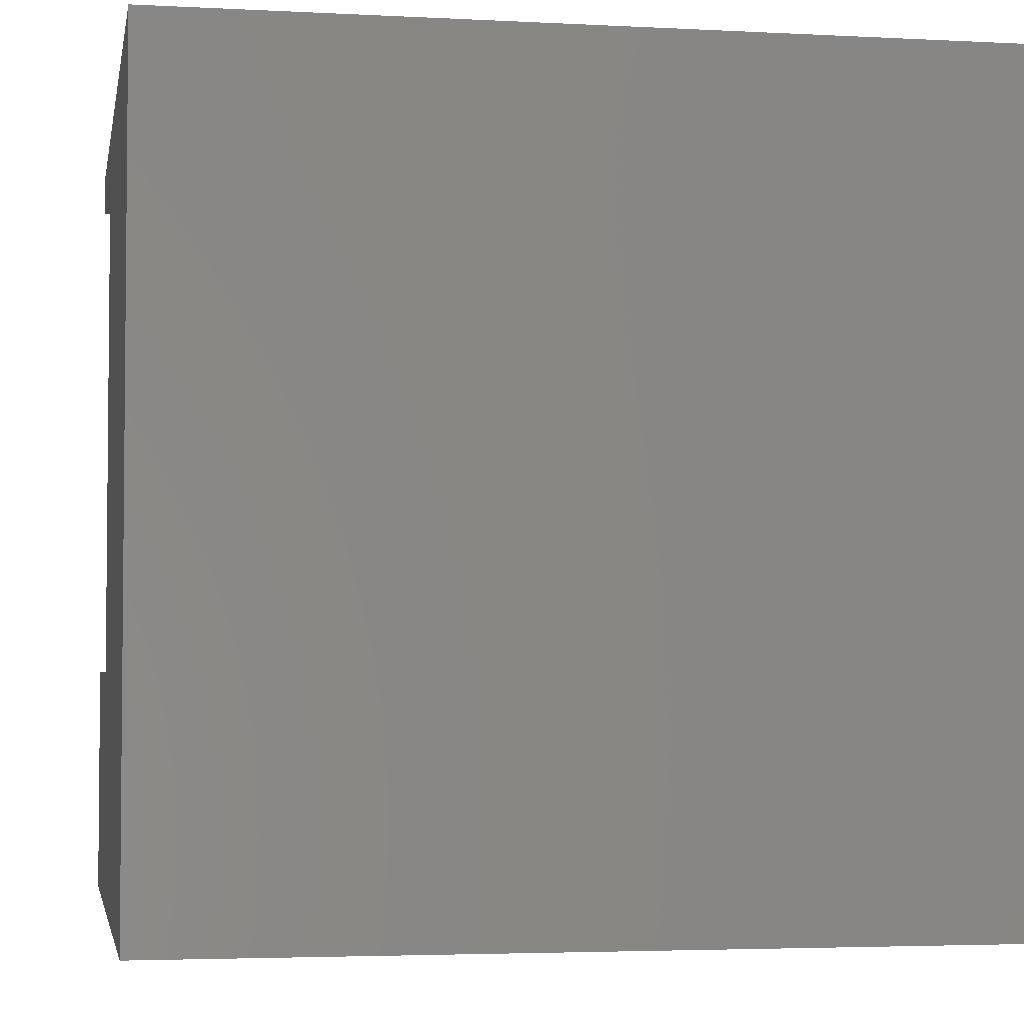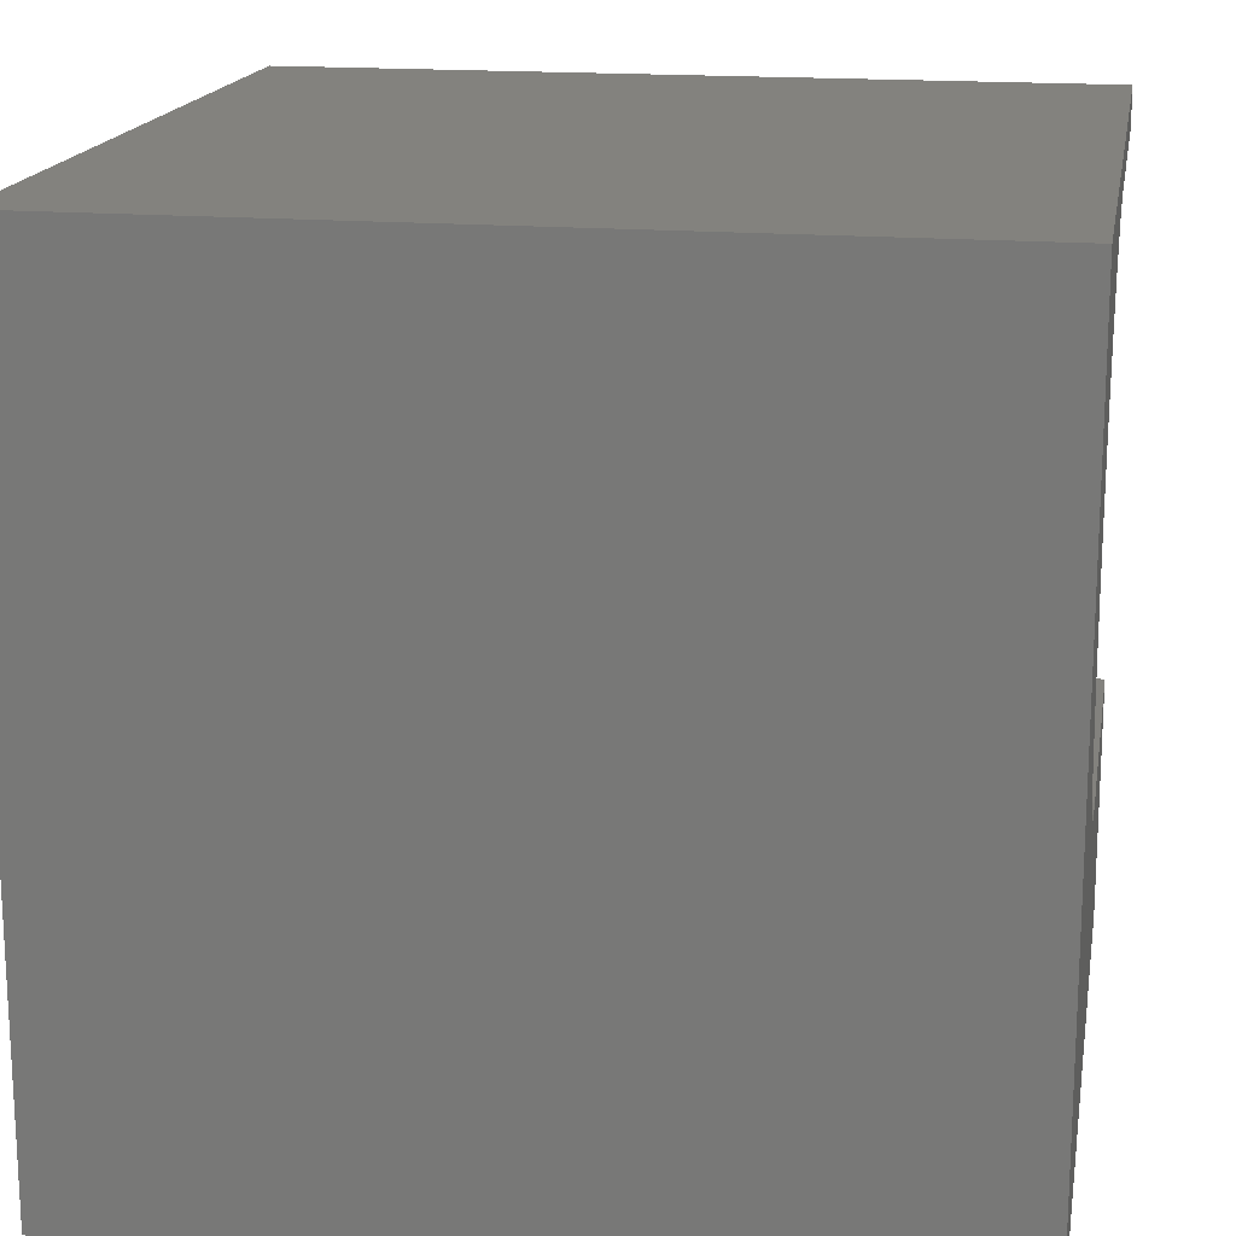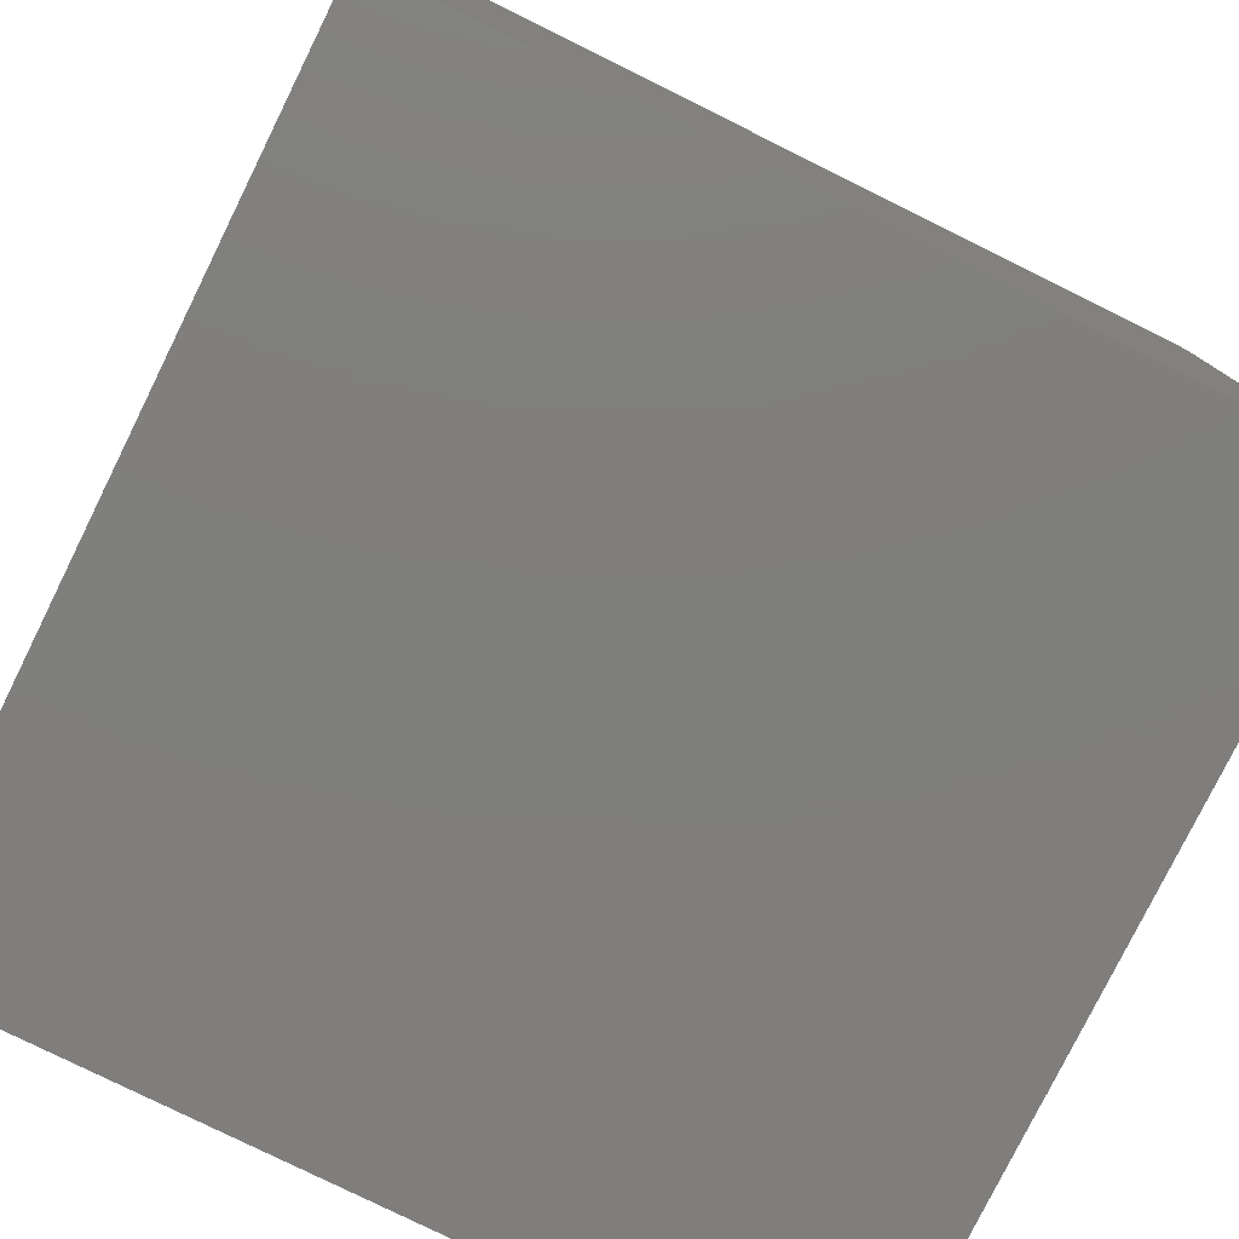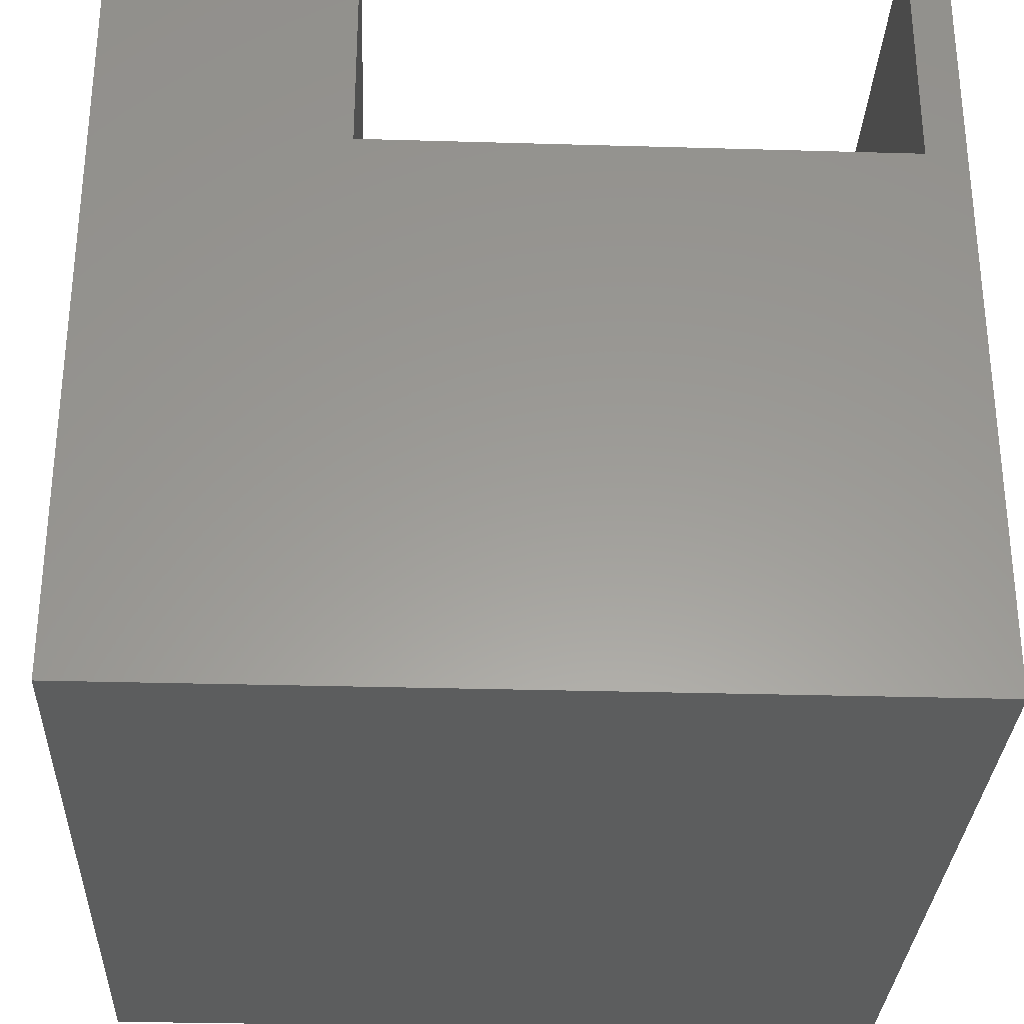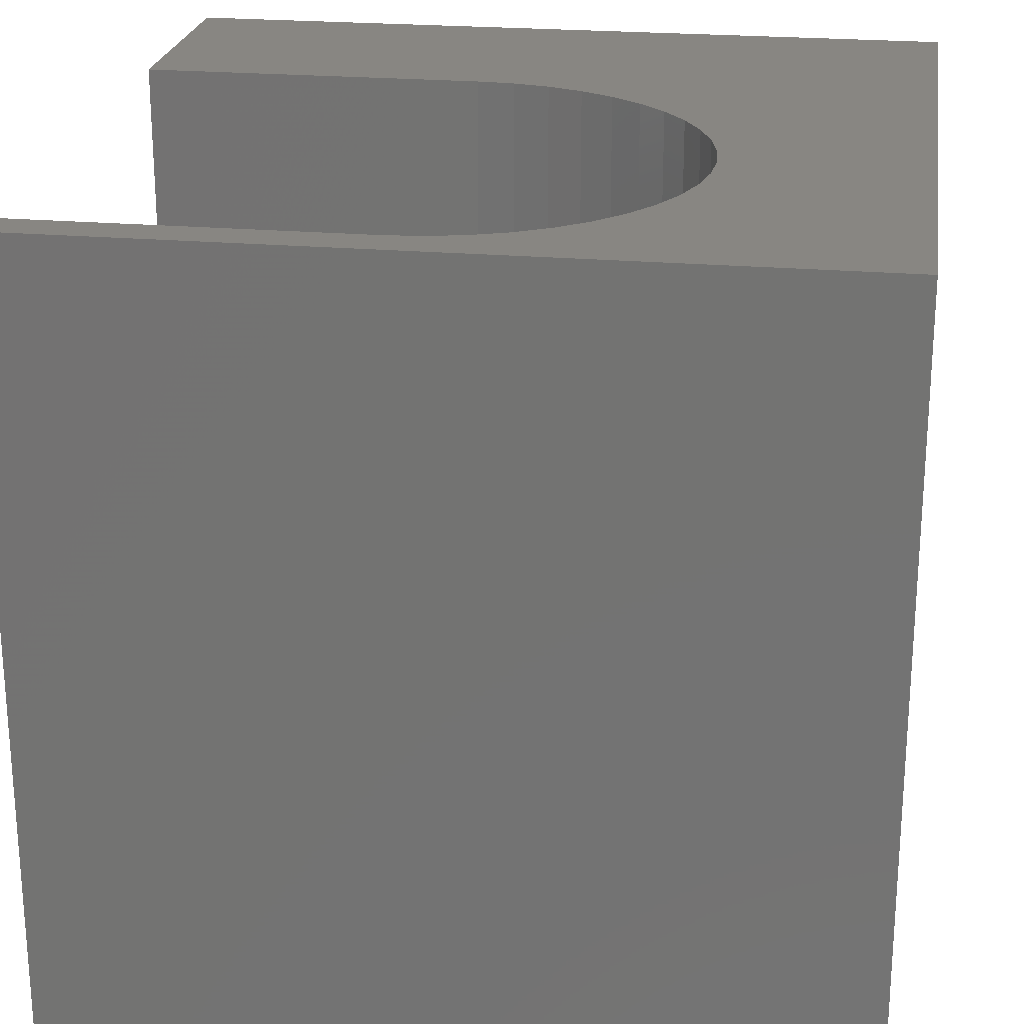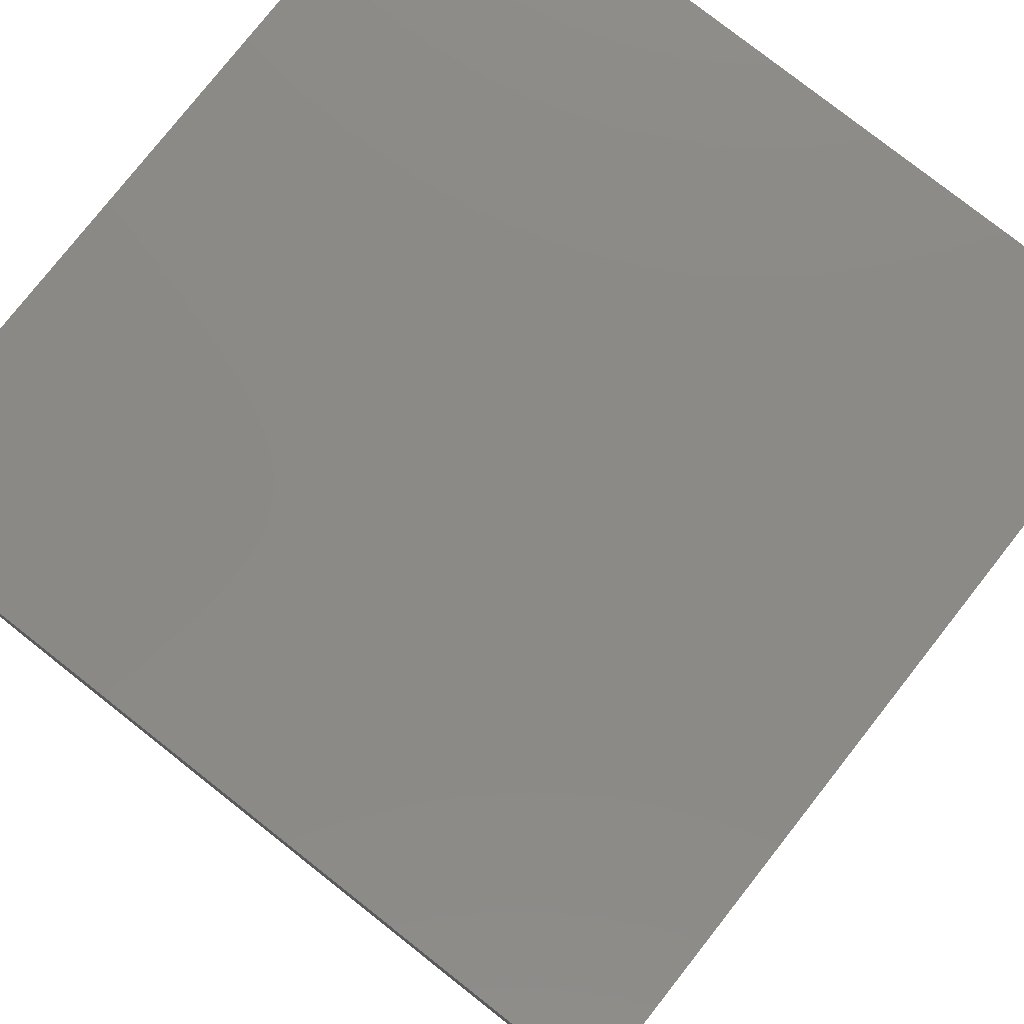
<metadata>
{"format":"stl","ext":"stl","renderer":"f3d","projection":"perspective","resolution":1024,"background":"white","views":[{"elev":-3.6,"azim":169.9,"up":"+Y"},{"elev":17.0,"azim":-80.3,"up":"+Y"},{"elev":-78.9,"azim":153.7,"up":"+Z"},{"elev":-30.4,"azim":87.6,"up":"+Z"},{"elev":23.3,"azim":-171.6,"up":"+Z"},{"elev":78.8,"azim":-141.8,"up":"+Y"}]}
</metadata>
<code>
# stl→obj: 58 verts, 112 faces
v 0 10 10
v 0 10 0
v 0 0 10
v 0 0 0
v 2.99 4.49 10
v 2.767 4.898 10
v 5.269 3.026 10
v 5.733 2.992 10
v 10 0 10
v 10 2.992 10
v 4.814 3.124 10
v 4.378 3.287 10
v 3.97 3.51 10
v 3.598 3.789 10
v 3.269 4.118 10
v 3.598 8.716 10
v 3.269 8.387 10
v 2.99 8.015 10
v 2.605 5.334 10
v 2.506 5.789 10
v 2.473 6.253 10
v 2.506 6.716 10
v 3.97 8.995 10
v 4.378 9.218 10
v 4.814 9.381 10
v 10 9.513 10
v 10 10 10
v 5.733 9.513 10
v 5.269 9.479 10
v 2.605 7.171 10
v 2.767 7.607 10
v 10 9.513 6.921
v 10 2.992 6.921
v 10 0 0
v 10 10 0
v 5.733 2.992 6.921
v 5.733 9.513 6.921
v 2.605 7.171 6.921
v 2.506 6.716 6.921
v 5.269 9.479 6.921
v 4.814 9.381 6.921
v 4.378 9.218 6.921
v 3.97 3.51 6.921
v 4.378 3.287 6.921
v 2.605 5.334 6.921
v 2.473 6.253 6.921
v 2.506 5.789 6.921
v 2.767 4.898 6.921
v 2.99 4.49 6.921
v 4.814 3.124 6.921
v 5.269 3.026 6.921
v 3.97 8.995 6.921
v 3.598 8.716 6.921
v 3.269 8.387 6.921
v 3.269 4.118 6.921
v 3.598 3.789 6.921
v 2.99 8.015 6.921
v 2.767 7.607 6.921
f 1 2 3
f 3 2 4
f 5 6 3
f 7 3 8
f 8 3 9
f 8 9 10
f 7 11 3
f 3 11 12
f 3 12 13
f 13 14 3
f 3 14 15
f 3 15 5
f 16 1 17
f 17 1 18
f 6 19 3
f 3 19 20
f 3 20 1
f 1 20 21
f 1 21 22
f 16 23 1
f 1 23 24
f 1 24 25
f 26 27 28
f 28 27 1
f 28 1 29
f 29 1 25
f 22 30 1
f 1 30 31
f 1 31 18
f 27 26 32
f 10 9 33
f 33 9 34
f 33 34 32
f 32 34 35
f 32 35 27
f 2 35 4
f 4 35 34
f 27 35 1
f 1 35 2
f 34 9 4
f 4 9 3
f 33 32 36
f 36 32 37
f 38 39 36
f 37 40 36
f 36 40 41
f 36 41 42
f 43 44 45
f 39 46 36
f 36 46 47
f 36 47 45
f 45 48 49
f 44 50 45
f 45 50 51
f 45 51 36
f 42 52 36
f 36 52 53
f 36 53 54
f 49 55 45
f 45 55 56
f 45 56 43
f 54 57 36
f 36 57 58
f 36 58 38
f 33 36 10
f 10 36 8
f 37 28 29
f 37 29 40
f 40 29 25
f 40 25 41
f 41 25 24
f 41 24 42
f 42 24 23
f 42 23 52
f 52 23 16
f 52 16 53
f 53 16 17
f 53 17 54
f 54 17 18
f 54 18 57
f 57 18 31
f 57 31 58
f 58 31 30
f 58 30 38
f 38 30 22
f 38 22 39
f 39 22 21
f 39 21 46
f 46 21 20
f 46 20 47
f 47 20 19
f 47 19 45
f 45 19 6
f 45 6 48
f 48 6 5
f 48 5 49
f 49 5 15
f 49 15 55
f 55 15 14
f 55 14 56
f 56 14 13
f 56 13 43
f 43 13 12
f 43 12 44
f 44 12 11
f 44 11 50
f 50 11 7
f 50 7 51
f 51 7 8
f 51 8 36
f 37 32 28
f 28 32 26

</code>
